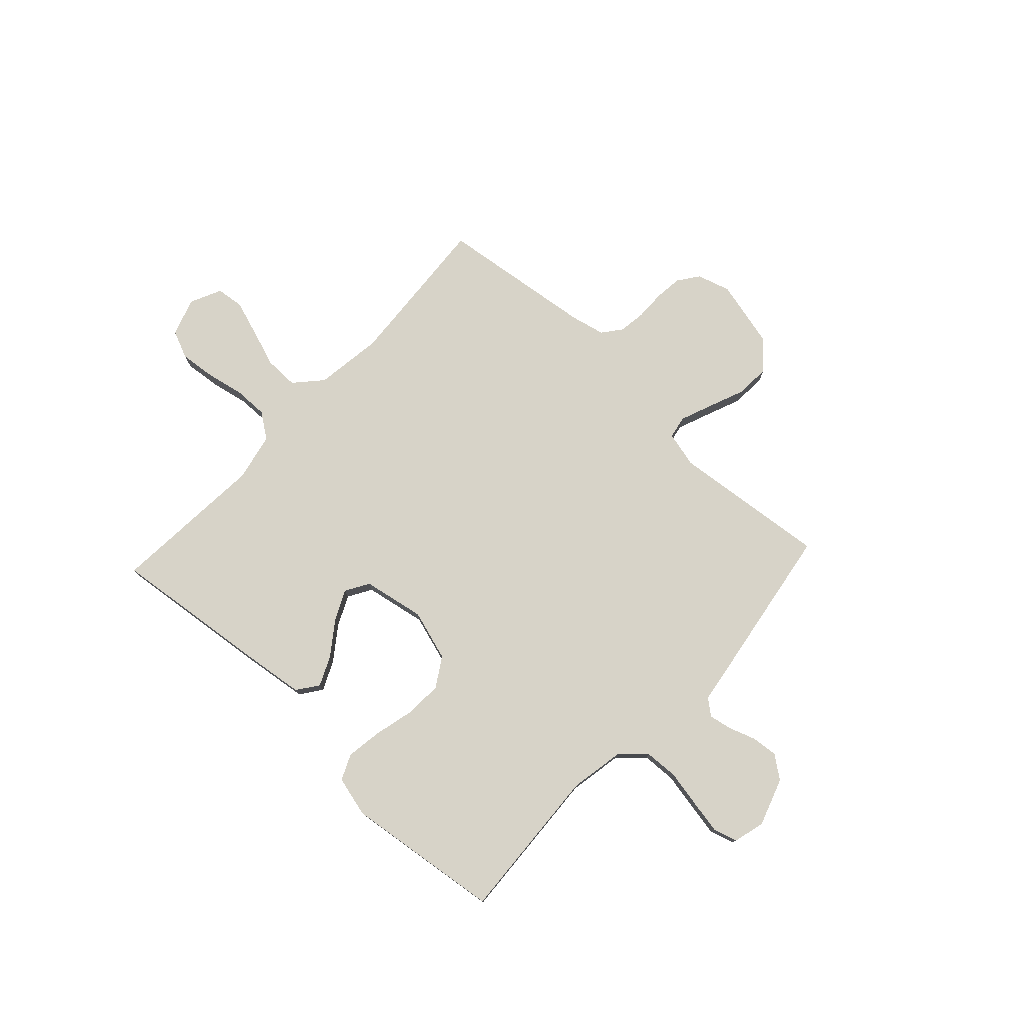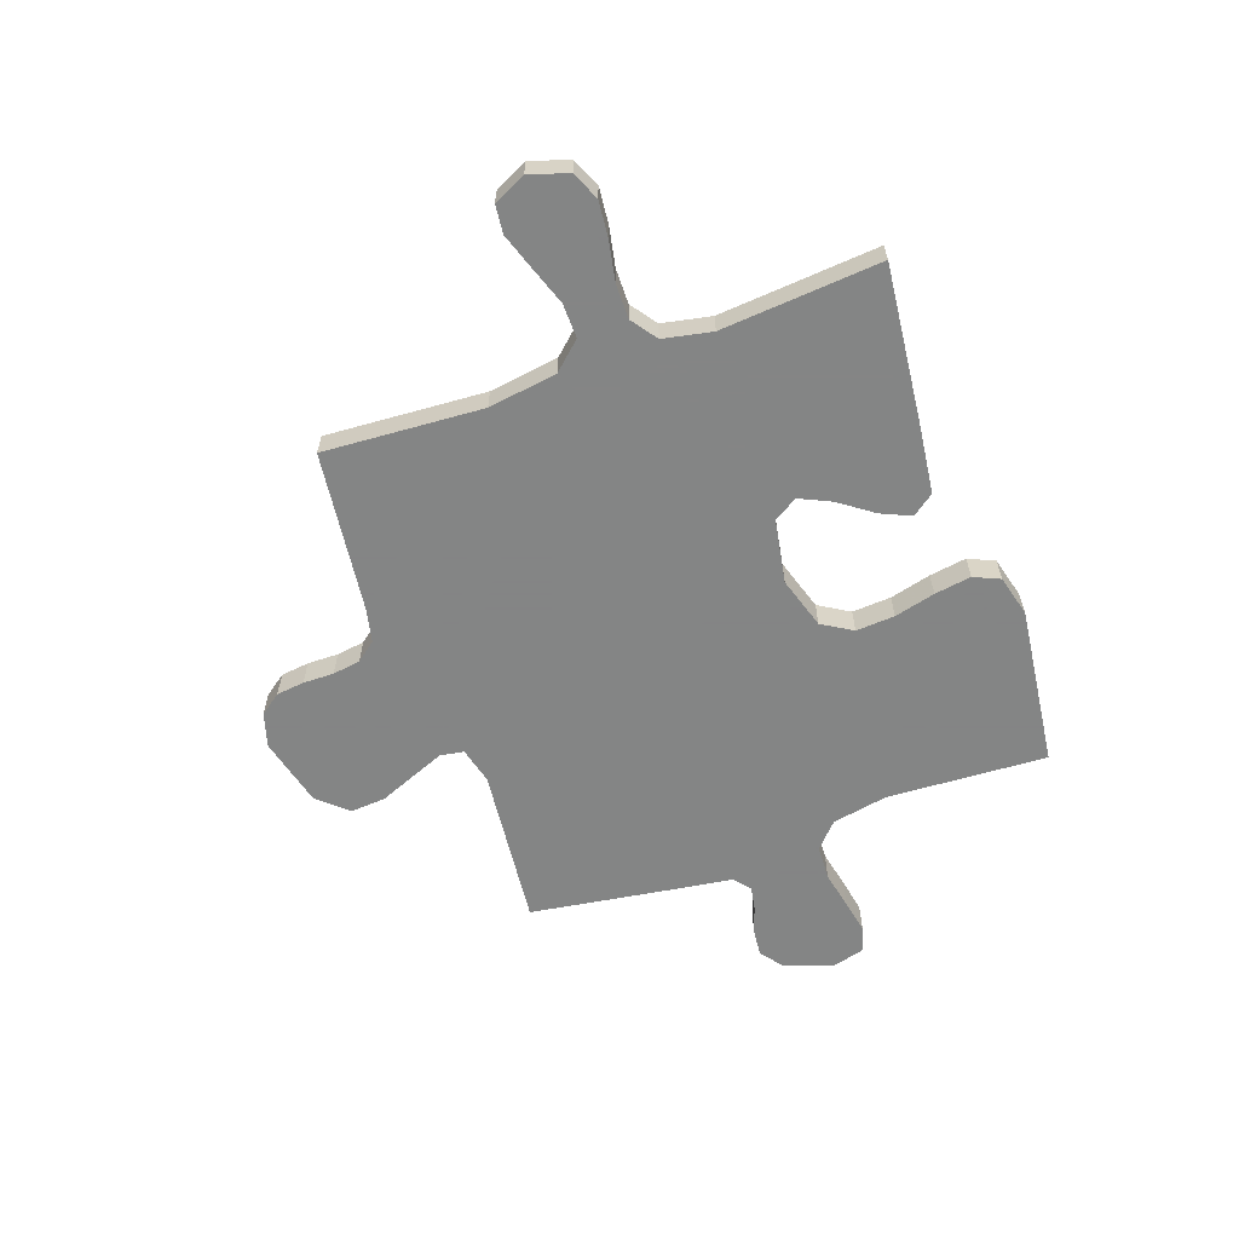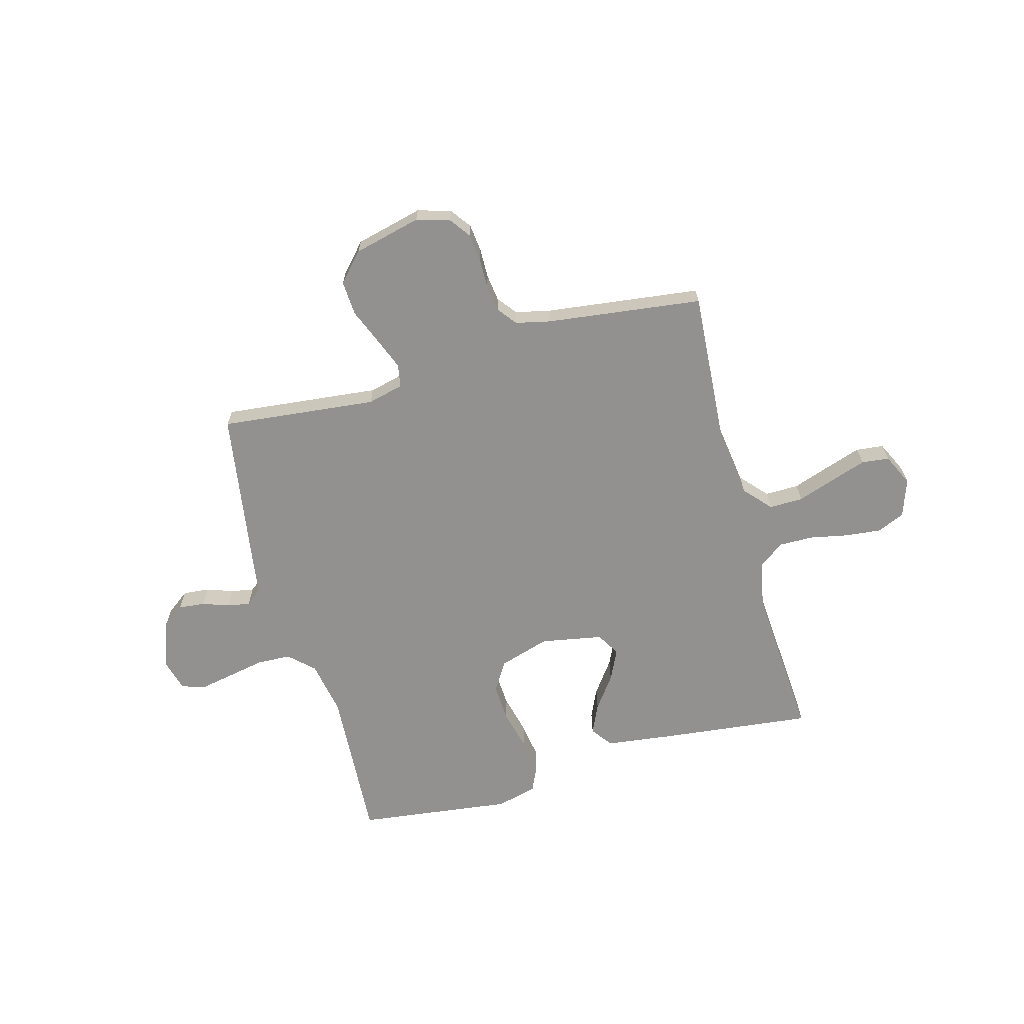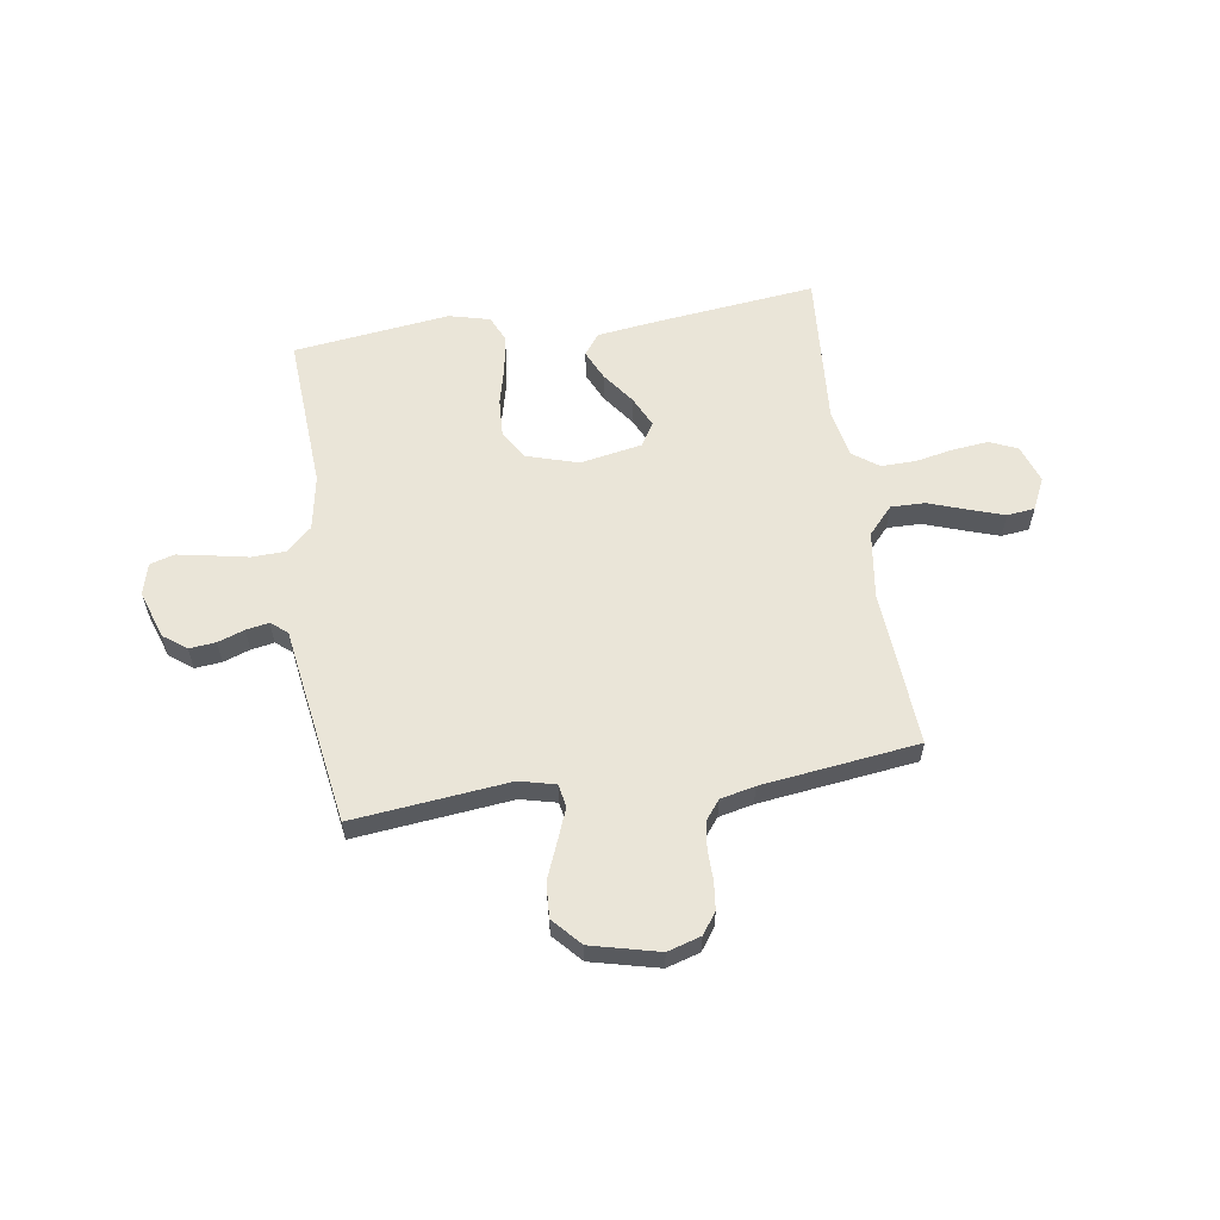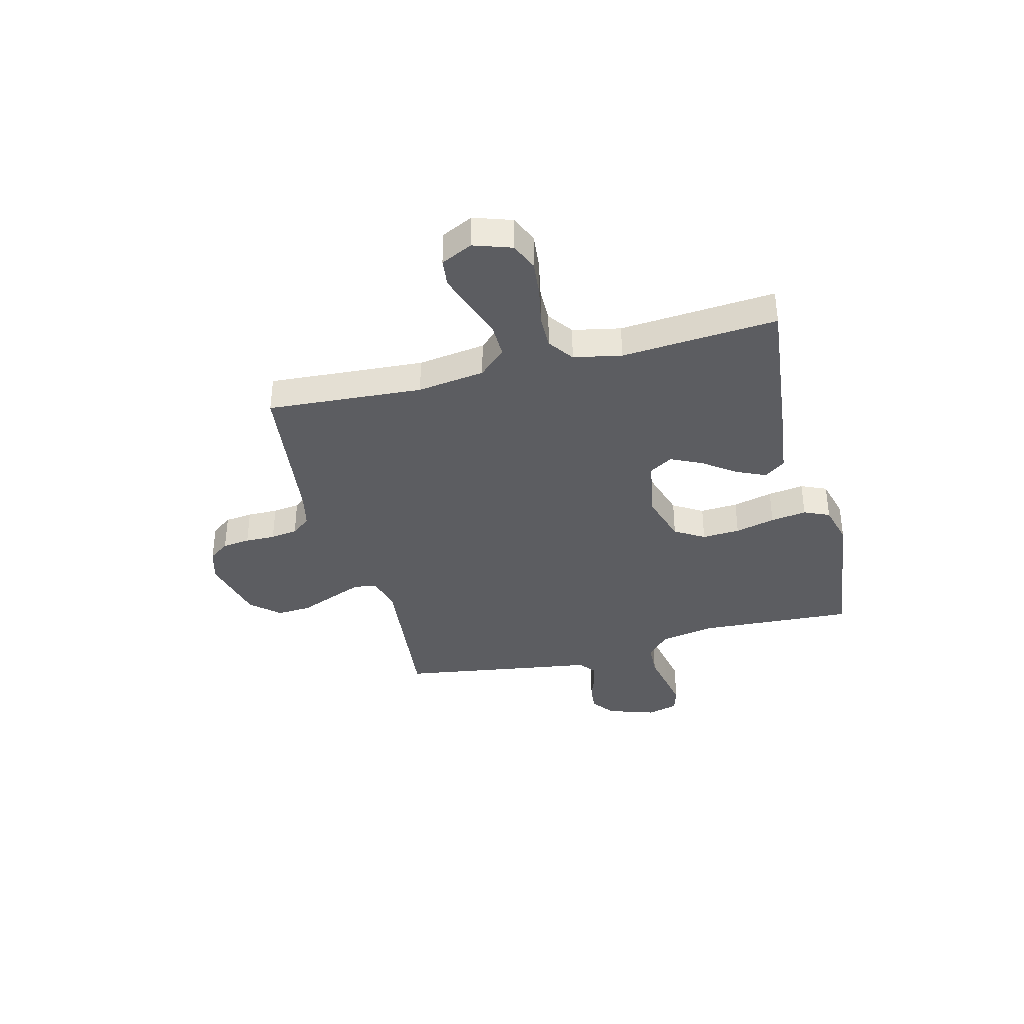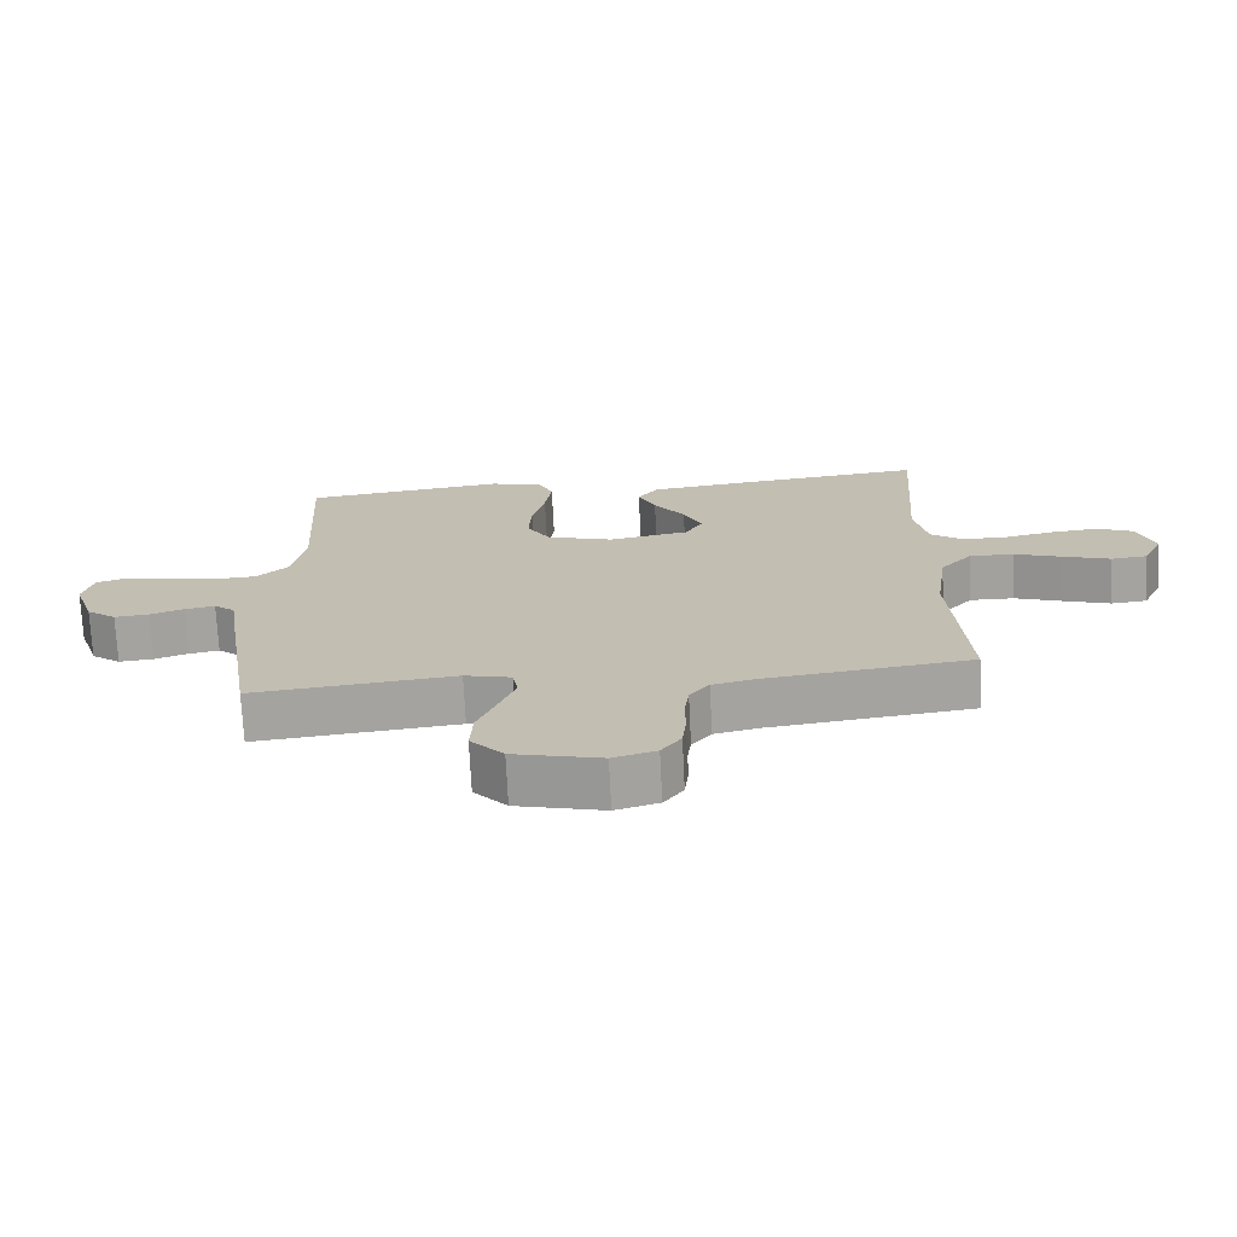
<metadata>
{"format":"obj","ext":"obj","renderer":"f3d","projection":"perspective","resolution":1024,"background":"white","views":[{"elev":77.2,"azim":42.9,"up":"+Y"},{"elev":-61.6,"azim":-70.1,"up":"+Y"},{"elev":-66.1,"azim":-164.6,"up":"+Y"},{"elev":59.1,"azim":171.4,"up":"+Y"},{"elev":-37.2,"azim":-75.5,"up":"+Y"},{"elev":-72.2,"azim":-177.2,"up":"+Z"}]}
</metadata>
<code>
v 0.5 0.07 -0.5
v 0.2 0.07 -0.468
v 0.131 0.07 -0.485
v 0.123 0.07 -0.529
v 0.147 0.07 -0.59
v 0.175 0.07 -0.659
v 0.179 0.07 -0.726
v 0.13 0.07 -0.78
v 0 0.07 -0.812
v -0.064 0.07 -0.793
v -0.093 0.07 -0.753
v -0.099 0.07 -0.7
v -0.098 0.07 -0.642
v -0.105 0.07 -0.59
v -0.134 0.07 -0.553
v -0.2 0.07 -0.538
v -0.5 0.07 -0.5
v -0.479 0.07 -0.2
v -0.497 0.07 -0.07
v -0.544 0.07 -0.018
v -0.609 0.07 -0.019
v -0.681 0.07 -0.044
v -0.75 0.07 -0.067
v -0.803 0.07 -0.061
v -0.832 0.07 0
v -0.807 0.07 0.073
v -0.754 0.07 0.096
v -0.686 0.07 0.089
v -0.612 0.07 0.074
v -0.546 0.07 0.073
v -0.497 0.07 0.108
v -0.478 0.07 0.2
v -0.5 0.07 0.5
v -0.2 0.07 0.466
v -0.076 0.07 0.45
v -0.046 0.07 0.409
v -0.072 0.07 0.352
v -0.118 0.07 0.289
v -0.146 0.07 0.23
v -0.119 0.07 0.185
v 0 0.07 0.163
v 0.098 0.07 0.193
v 0.133 0.07 0.25
v 0.129 0.07 0.323
v 0.11 0.07 0.4
v 0.1 0.07 0.469
v 0.122 0.07 0.518
v 0.2 0.07 0.538
v 0.5 0.07 0.5
v 0.482 0.07 0.2
v 0.501 0.07 0.095
v 0.548 0.07 0.051
v 0.613 0.07 0.048
v 0.684 0.07 0.062
v 0.748 0.07 0.074
v 0.795 0.07 0.06
v 0.811 0.07 0
v 0.78 0.07 -0.092
v 0.736 0.07 -0.125
v 0.685 0.07 -0.12
v 0.634 0.07 -0.102
v 0.59 0.07 -0.094
v 0.559 0.07 -0.119
v 0.547 0.07 -0.2
v 0.5 0 -0.5
v 0.2 0 -0.468
v 0.131 0 -0.485
v 0.123 0 -0.529
v 0.147 0 -0.59
v 0.175 0 -0.659
v 0.179 0 -0.726
v 0.13 0 -0.78
v 0 0 -0.812
v -0.064 0 -0.793
v -0.093 0 -0.753
v -0.099 0 -0.7
v -0.098 0 -0.642
v -0.105 0 -0.59
v -0.134 0 -0.553
v -0.2 0 -0.538
v -0.5 0 -0.5
v -0.479 0 -0.2
v -0.497 0 -0.07
v -0.544 0 -0.018
v -0.609 0 -0.019
v -0.681 0 -0.044
v -0.75 0 -0.067
v -0.803 0 -0.061
v -0.832 0 0
v -0.807 0 0.073
v -0.754 0 0.096
v -0.686 0 0.089
v -0.612 0 0.074
v -0.546 0 0.073
v -0.497 0 0.108
v -0.478 0 0.2
v -0.5 0 0.5
v -0.2 0 0.466
v -0.076 0 0.45
v -0.046 0 0.409
v -0.072 0 0.352
v -0.118 0 0.289
v -0.146 0 0.23
v -0.119 0 0.185
v 0 0 0.163
v 0.098 0 0.193
v 0.133 0 0.25
v 0.129 0 0.323
v 0.11 0 0.4
v 0.1 0 0.469
v 0.122 0 0.518
v 0.2 0 0.538
v 0.5 0 0.5
v 0.482 0 0.2
v 0.501 0 0.095
v 0.548 0 0.051
v 0.613 0 0.048
v 0.684 0 0.062
v 0.748 0 0.074
v 0.795 0 0.06
v 0.811 0 0
v 0.78 0 -0.092
v 0.736 0 -0.125
v 0.685 0 -0.12
v 0.634 0 -0.102
v 0.59 0 -0.094
v 0.559 0 -0.119
v 0.547 0 -0.2
f 63 64 1 2
f 59 60 61
f 58 59 61
f 57 58 61
f 56 57 61
f 55 56 61
f 54 55 61
f 53 54 61
f 52 53 61 62
f 51 52 62 63
f 48 49 50
f 47 48 50
f 46 47 50
f 45 46 50
f 44 45 50
f 43 44 50 51
f 63 2 3
f 51 63 3
f 43 51 3
f 42 43 3
f 36 37 38
f 35 36 38
f 34 35 38
f 33 34 38
f 32 33 38
f 31 32 38 39
f 30 31 39 40
f 27 28 29
f 26 27 29
f 25 26 29
f 24 25 29
f 23 24 29
f 22 23 29
f 21 22 29
f 20 21 29 30
f 30 40 41
f 20 30 41
f 19 20 41
f 16 17 18
f 42 3 4
f 41 42 4
f 19 41 4
f 18 19 4
f 16 18 4
f 15 16 4
f 11 12 13
f 10 11 13
f 9 10 13
f 8 9 13
f 7 8 13
f 6 7 13
f 5 6 13
f 14 15 4 5
f 5 13 14
f 66 65 128 127
f 125 124 123
f 125 123 122
f 125 122 121
f 125 121 120
f 125 120 119
f 125 119 118
f 125 118 117
f 126 125 117 116
f 127 126 116 115
f 114 113 112
f 114 112 111
f 114 111 110
f 114 110 109
f 114 109 108
f 115 114 108 107
f 67 66 127
f 67 127 115
f 67 115 107
f 67 107 106
f 102 101 100
f 102 100 99
f 102 99 98
f 102 98 97
f 102 97 96
f 103 102 96 95
f 104 103 95 94
f 93 92 91
f 93 91 90
f 93 90 89
f 93 89 88
f 93 88 87
f 93 87 86
f 93 86 85
f 94 93 85 84
f 105 104 94
f 105 94 84
f 105 84 83
f 82 81 80
f 68 67 106
f 68 106 105
f 68 105 83
f 68 83 82
f 68 82 80
f 68 80 79
f 77 76 75
f 77 75 74
f 77 74 73
f 77 73 72
f 77 72 71
f 77 71 70
f 77 70 69
f 69 68 79 78
f 78 77 69
f 1 65 66 2
f 2 66 67 3
f 3 67 68 4
f 4 68 69 5
f 5 69 70 6
f 6 70 71 7
f 7 71 72 8
f 8 72 73 9
f 9 73 74 10
f 10 74 75 11
f 11 75 76 12
f 12 76 77 13
f 13 77 78 14
f 14 78 79 15
f 15 79 80 16
f 16 80 81 17
f 17 81 82 18
f 18 82 83 19
f 19 83 84 20
f 20 84 85 21
f 21 85 86 22
f 22 86 87 23
f 23 87 88 24
f 24 88 89 25
f 25 89 90 26
f 26 90 91 27
f 27 91 92 28
f 28 92 93 29
f 29 93 94 30
f 30 94 95 31
f 31 95 96 32
f 32 96 97 33
f 33 97 98 34
f 34 98 99 35
f 35 99 100 36
f 36 100 101 37
f 37 101 102 38
f 38 102 103 39
f 39 103 104 40
f 40 104 105 41
f 41 105 106 42
f 42 106 107 43
f 43 107 108 44
f 44 108 109 45
f 45 109 110 46
f 46 110 111 47
f 47 111 112 48
f 48 112 113 49
f 49 113 114 50
f 50 114 115 51
f 51 115 116 52
f 52 116 117 53
f 53 117 118 54
f 54 118 119 55
f 55 119 120 56
f 56 120 121 57
f 57 121 122 58
f 58 122 123 59
f 59 123 124 60
f 60 124 125 61
f 61 125 126 62
f 62 126 127 63
f 63 127 128 64
f 64 128 65 1

</code>
